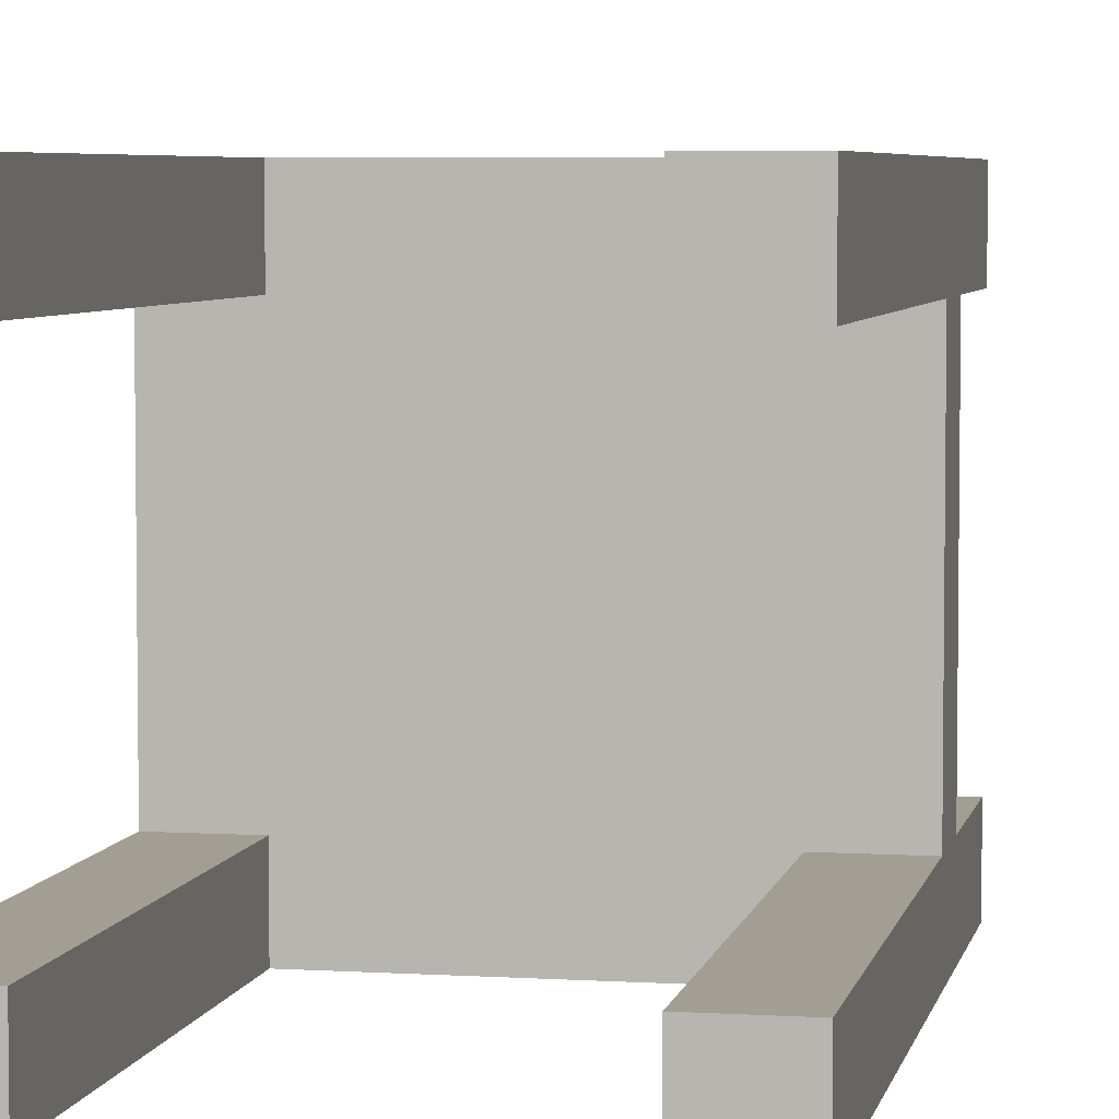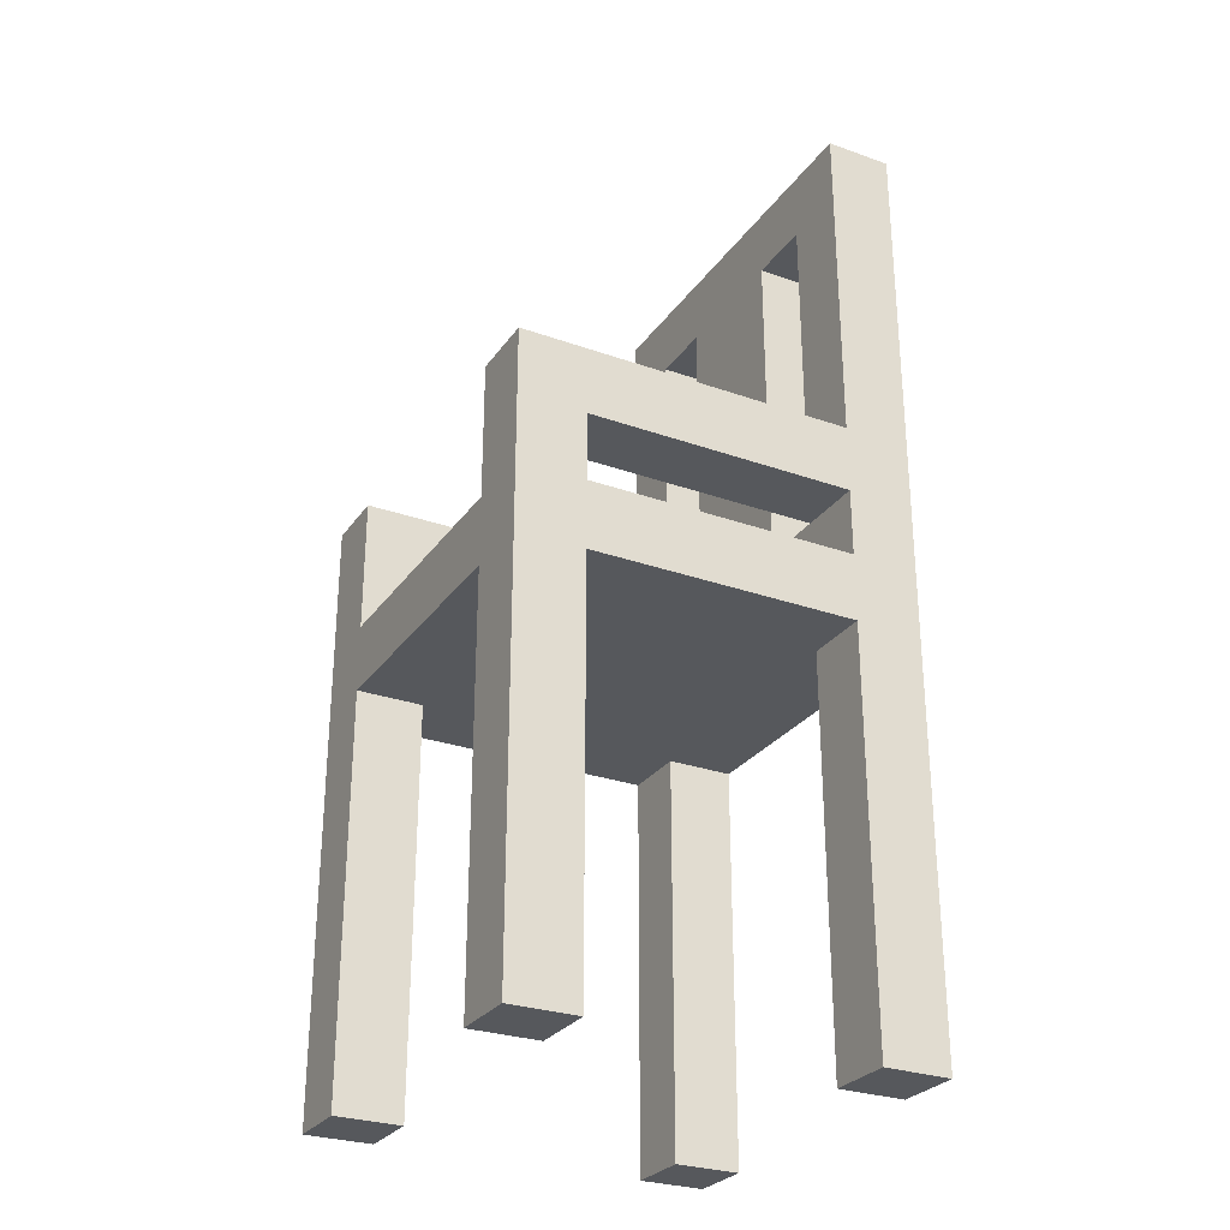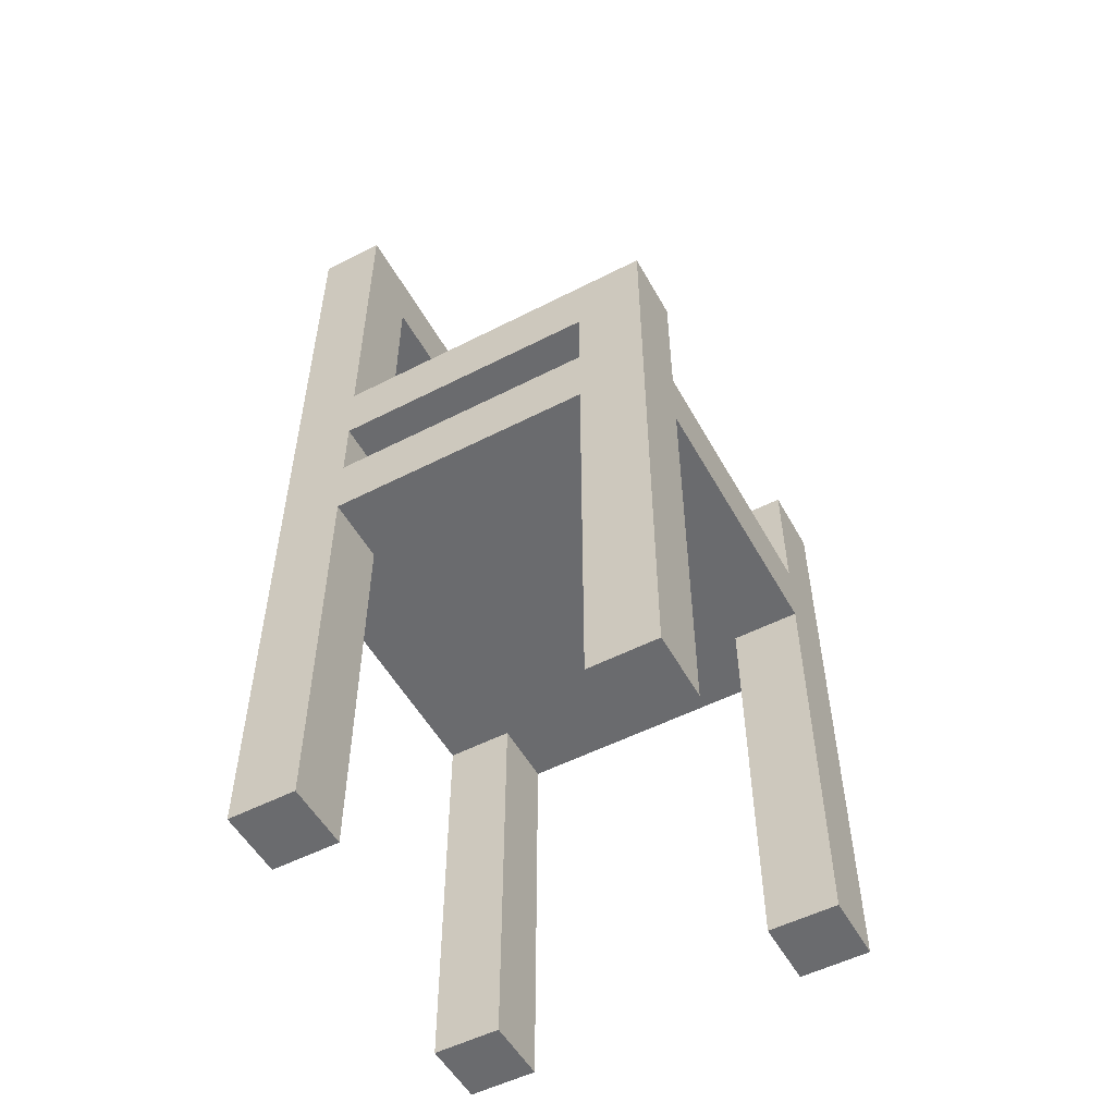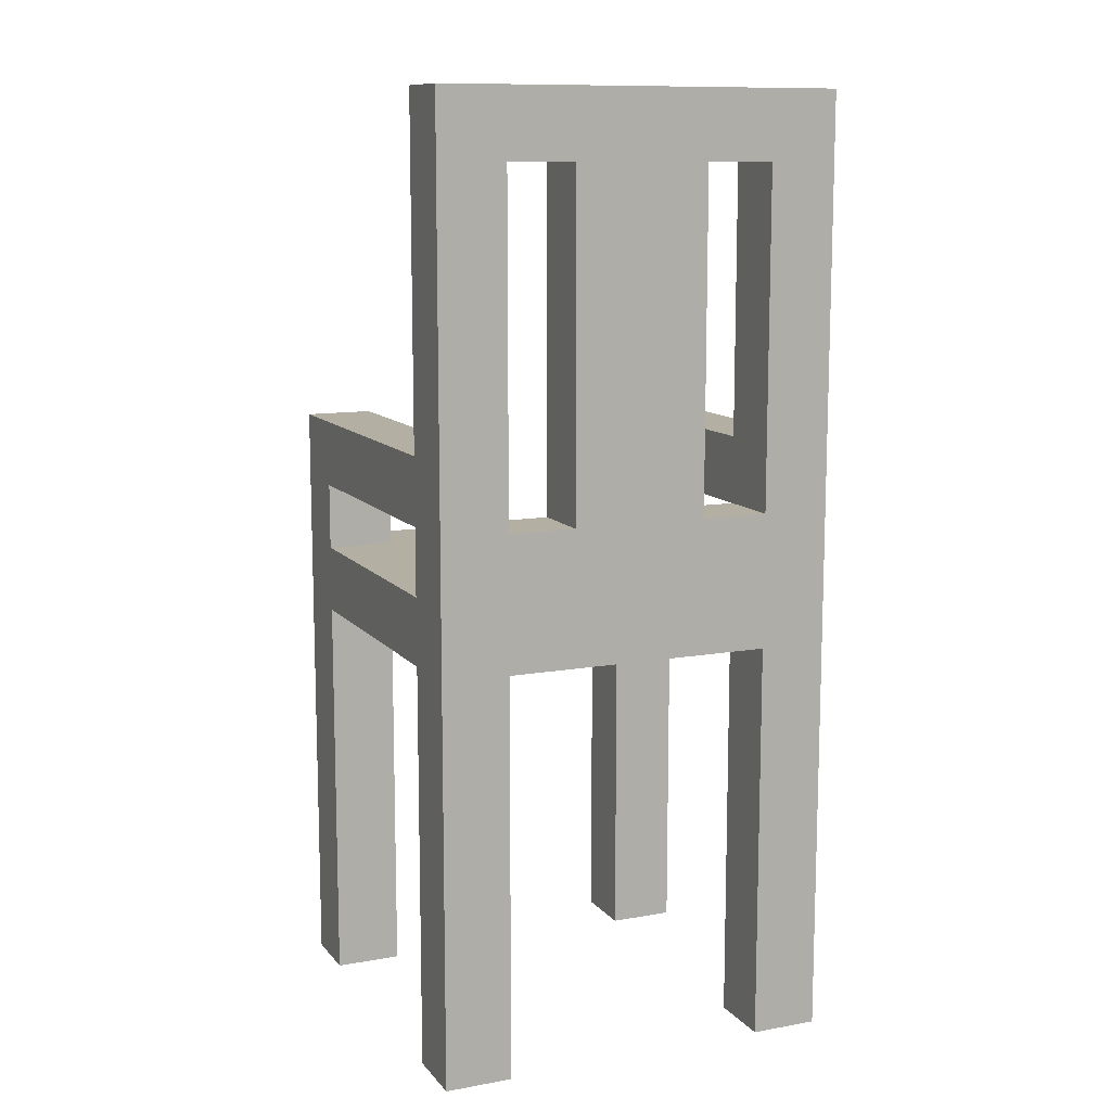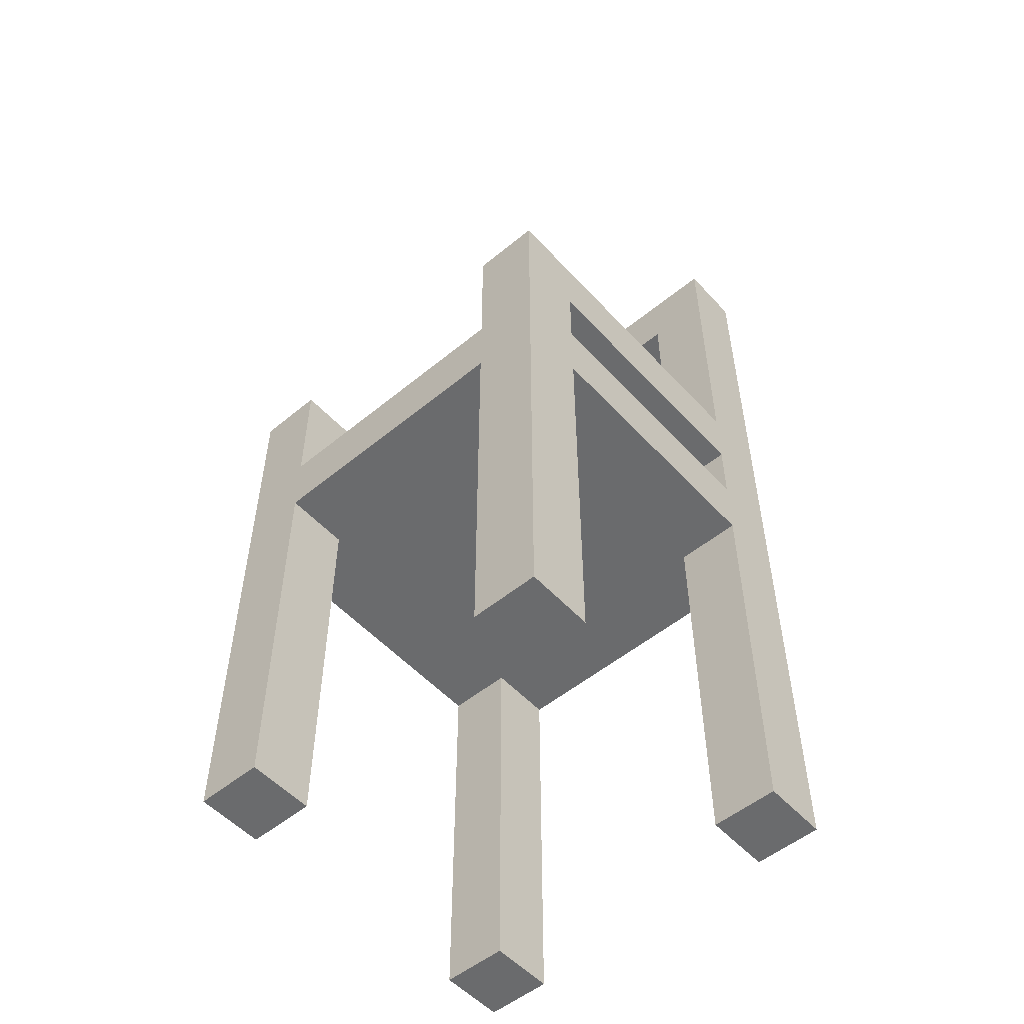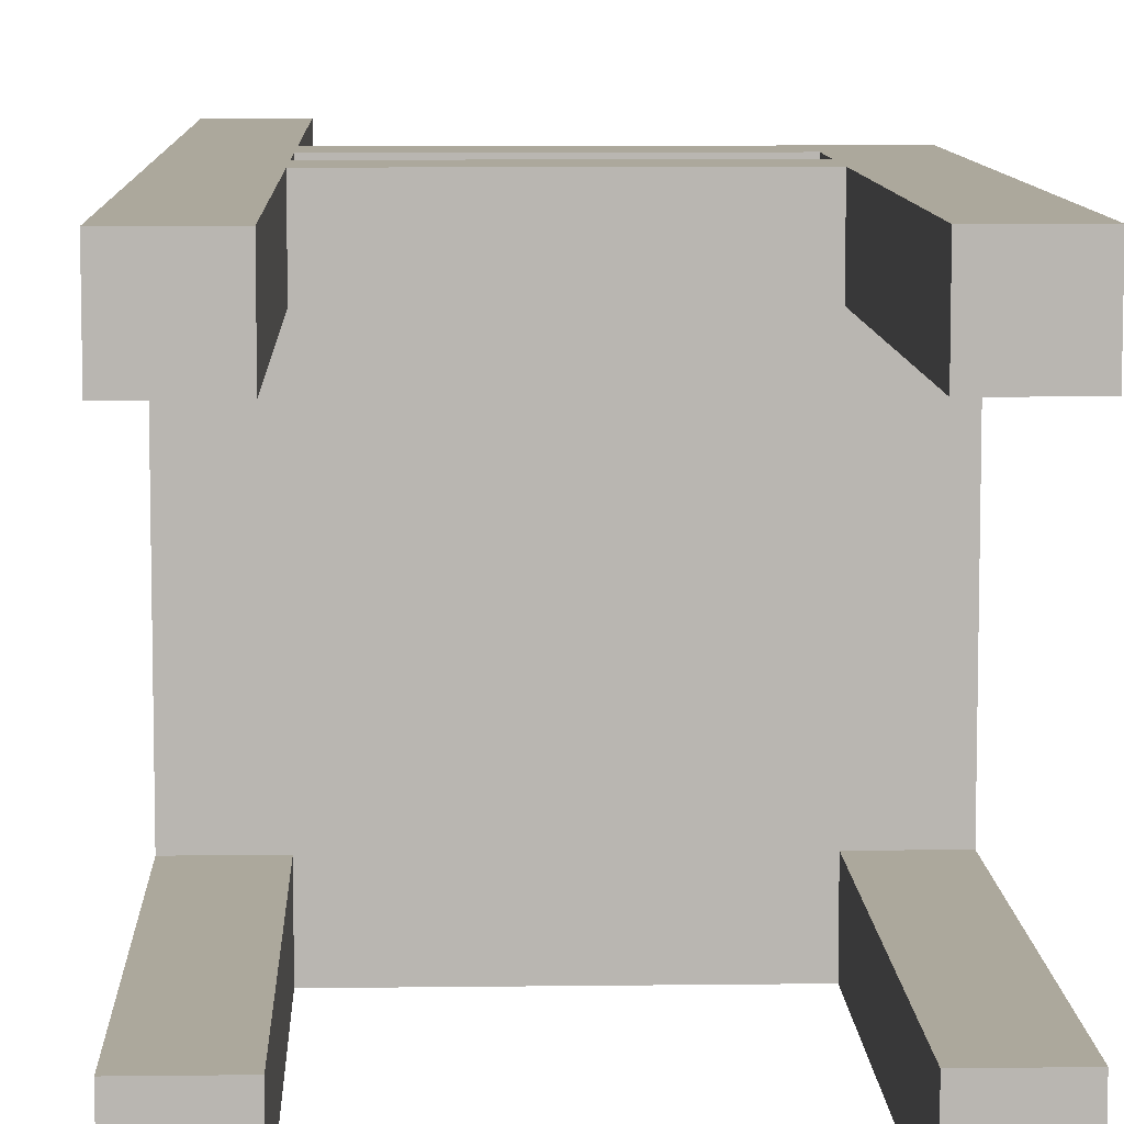
<metadata>
{"format":"obj","ext":"obj","renderer":"f3d","projection":"perspective","resolution":1024,"background":"white","views":[{"elev":5.1,"azim":11.2,"up":"+Z"},{"elev":-28.3,"azim":151.9,"up":"+Y"},{"elev":-53.3,"azim":28.7,"up":"+Y"},{"elev":11.2,"azim":-113.5,"up":"+Y"},{"elev":-53.2,"azim":131.3,"up":"+Y"},{"elev":8.5,"azim":-2.0,"up":"+Z"}]}
</metadata>
<code>
o
v 5.4 6.3 -3.5
v 5.4 6.3 -3.6
v 5.4 6.3 -4
v 5.4 6.3 -4.1
v 5.4 6.4 -3.5
v 5.4 6.4 -3.6
v 5.4 6.4 -4
v 5.4 6.4 -4.1
v 5.4 6.9 -3.6
v 5.4 6.9 -4
v 5.4 7.1 -3.6
v 5.4 7.1 -3.7
v 5.4 7.1 -3.9
v 5.4 7.1 -4
v 5.4 7.6 -3.6
v 5.4 7.6 -3.7
v 5.4 7.6 -3.9
v 5.4 7.6 -4
v 5.4 7.7 -3.5
v 5.4 7.7 -4.1
v 5.9 6.3 -3.5
v 5.9 6.3 -3.6
v 5.9 6.3 -4
v 5.9 6.3 -4.1
v 5.9 6.4 -3.5
v 5.9 6.4 -3.6
v 5.9 6.4 -4
v 5.9 6.4 -4.1
v 5.9 6.9 -3.5
v 5.9 6.9 -3.6
v 5.9 6.9 -4
v 5.9 6.9 -4.1
v 5.9 7 -3.5
v 5.9 7 -3.6
v 5.9 7 -4
v 5.9 7 -4.1
v 5.9 7.1 -3.5
v 5.9 7.1 -3.6
v 5.9 7.1 -4
v 5.9 7.1 -4.1
v 5.5 6.3 -3.5
v 5.5 6.3 -3.6
v 5.5 6.3 -4
v 5.5 6.3 -4.1
v 5.5 6.4 -3.5
v 5.5 6.4 -3.6
v 5.5 6.4 -4
v 5.5 6.4 -4.1
v 5.5 6.9 -3.5
v 5.5 6.9 -3.6
v 5.5 6.9 -4
v 5.5 6.9 -4.1
v 5.5 7 -3.5
v 5.5 7 -4.1
v 5.5 7.1 -3.5
v 5.5 7.1 -3.6
v 5.5 7.1 -3.7
v 5.5 7.1 -3.9
v 5.5 7.1 -4
v 5.5 7.1 -4.1
v 5.5 7.2 -3.5
v 5.5 7.2 -3.6
v 5.5 7.2 -4
v 5.5 7.2 -4.1
v 5.5 7.6 -3.6
v 5.5 7.6 -3.7
v 5.5 7.6 -3.9
v 5.5 7.6 -4
v 5.5 7.7 -3.5
v 5.5 7.7 -4.1
v 6 6.3 -3.5
v 6 6.3 -3.6
v 6 6.3 -4
v 6 6.3 -4.1
v 6 6.4 -3.5
v 6 6.4 -3.6
v 6 6.4 -4
v 6 6.4 -4.1
v 6 6.9 -3.6
v 6 6.9 -4
v 6 7 -3.6
v 6 7 -4
v 6 7.2 -3.5
v 6 7.2 -3.6
v 6 7.2 -4
v 6 7.2 -4.1
v 5.4 6.3 -3.5
v 5.4 6.4 -3.5
v 5.4 7.7 -3.5
v 5.5 6.3 -3.5
v 5.5 6.4 -3.5
v 5.5 6.9 -3.5
v 5.5 7 -3.5
v 5.5 7.1 -3.5
v 5.5 7.2 -3.5
v 5.5 7.7 -3.5
v 5.9 6.3 -3.5
v 5.9 6.4 -3.5
v 5.9 6.9 -3.5
v 5.9 7 -3.5
v 5.9 7.1 -3.5
v 6 6.3 -3.5
v 6 6.4 -3.5
v 6 7.2 -3.5
v 5.4 7.1 -3.7
v 5.4 7.6 -3.7
v 5.5 7.1 -3.7
v 5.5 7.6 -3.7
v 5.4 6.3 -4
v 5.4 6.4 -4
v 5.4 6.9 -4
v 5.4 7.1 -4
v 5.4 7.6 -4
v 5.5 6.3 -4
v 5.5 6.4 -4
v 5.5 6.9 -4
v 5.5 7.1 -4
v 5.5 7.2 -4
v 5.5 7.6 -4
v 5.9 6.3 -4
v 5.9 6.4 -4
v 5.9 6.9 -4
v 5.9 7 -4
v 5.9 7.1 -4
v 6 6.3 -4
v 6 6.4 -4
v 6 6.9 -4
v 6 7 -4
v 6 7.2 -4
v 5.4 6.3 -3.6
v 5.4 6.4 -3.6
v 5.4 6.9 -3.6
v 5.4 7.1 -3.6
v 5.4 7.6 -3.6
v 5.5 6.3 -3.6
v 5.5 6.4 -3.6
v 5.5 6.9 -3.6
v 5.5 7.1 -3.6
v 5.5 7.2 -3.6
v 5.5 7.6 -3.6
v 5.9 6.3 -3.6
v 5.9 6.4 -3.6
v 5.9 6.9 -3.6
v 5.9 7 -3.6
v 5.9 7.1 -3.6
v 6 6.3 -3.6
v 6 6.4 -3.6
v 6 6.9 -3.6
v 6 7 -3.6
v 6 7.2 -3.6
v 5.4 7.1 -3.9
v 5.4 7.6 -3.9
v 5.5 7.1 -3.9
v 5.5 7.6 -3.9
v 5.4 6.3 -4.1
v 5.4 6.4 -4.1
v 5.4 7.7 -4.1
v 5.5 6.3 -4.1
v 5.5 6.4 -4.1
v 5.5 6.9 -4.1
v 5.5 7 -4.1
v 5.5 7.1 -4.1
v 5.5 7.2 -4.1
v 5.5 7.7 -4.1
v 5.9 6.3 -4.1
v 5.9 6.4 -4.1
v 5.9 6.9 -4.1
v 5.9 7 -4.1
v 5.9 7.1 -4.1
v 6 6.3 -4.1
v 6 6.4 -4.1
v 6 7.2 -4.1
v 5.4 6.3 -3.5
v 5.5 6.3 -3.5
v 5.9 6.3 -3.5
v 6 6.3 -3.5
v 5.4 6.3 -3.6
v 5.5 6.3 -3.6
v 5.9 6.3 -3.6
v 6 6.3 -3.6
v 5.4 6.3 -4
v 5.5 6.3 -4
v 5.9 6.3 -4
v 6 6.3 -4
v 5.4 6.3 -4.1
v 5.5 6.3 -4.1
v 5.9 6.3 -4.1
v 6 6.3 -4.1
v 5.5 6.9 -3.5
v 5.9 6.9 -3.5
v 5.4 6.9 -3.6
v 5.5 6.9 -3.6
v 5.6 6.9 -3.6
v 5.9 6.9 -3.6
v 6 6.9 -3.6
v 5.4 6.9 -4
v 5.5 6.9 -4
v 5.6 6.9 -4
v 5.9 6.9 -4
v 6 6.9 -4
v 5.5 6.9 -4.1
v 5.9 6.9 -4.1
v 5.5 7.1 -3.5
v 5.9 7.1 -3.5
v 5.5 7.1 -3.6
v 5.9 7.1 -3.6
v 5.5 7.1 -4
v 5.9 7.1 -4
v 5.5 7.1 -4.1
v 5.9 7.1 -4.1
v 5.4 7.6 -3.6
v 5.5 7.6 -3.6
v 5.4 7.6 -3.7
v 5.5 7.6 -3.7
v 5.4 7.6 -3.9
v 5.5 7.6 -3.9
v 5.4 7.6 -4
v 5.5 7.6 -4
v 5.5 7 -3.5
v 5.9 7 -3.5
v 5.6 7 -3.6
v 5.9 7 -3.6
v 6 7 -3.6
v 5.6 7 -4
v 5.9 7 -4
v 6 7 -4
v 5.5 7 -4.1
v 5.9 7 -4.1
v 5.4 7.1 -3.6
v 5.5 7.1 -3.6
v 5.4 7.1 -3.7
v 5.5 7.1 -3.7
v 5.4 7.1 -3.9
v 5.5 7.1 -3.9
v 5.4 7.1 -4
v 5.5 7.1 -4
v 5.5 7.2 -3.5
v 6 7.2 -3.5
v 5.5 7.2 -3.6
v 6 7.2 -3.6
v 5.5 7.2 -4
v 6 7.2 -4
v 5.5 7.2 -4.1
v 6 7.2 -4.1
v 5.4 7.7 -3.5
v 5.5 7.7 -3.5
v 5.4 7.7 -4.1
v 5.5 7.7 -4.1
f 5 2 1
f 6 2 5
f 7 4 3
f 8 4 7
f 9 6 5
f 10 8 7
f 11 9 5
f 11 10 9
f 12 10 11
f 13 10 12
f 14 8 10
f 14 10 13
f 15 11 5
f 16 13 12
f 17 13 16
f 18 8 14
f 19 15 5
f 19 18 17
f 19 17 16
f 19 16 15
f 20 8 18
f 20 18 19
f 25 22 21
f 26 22 25
f 27 24 23
f 28 24 27
f 29 26 25
f 30 26 29
f 31 28 27
f 32 28 31
f 37 34 33
f 38 34 37
f 39 36 35
f 40 36 39
f 41 42 45
f 45 42 46
f 43 44 47
f 47 44 48
f 45 46 49
f 49 46 50
f 47 48 51
f 51 48 52
f 53 54 55
f 55 54 56
f 56 54 57
f 57 54 58
f 58 54 59
f 59 54 60
f 61 62 65
f 57 58 66
f 66 58 67
f 63 64 68
f 61 65 69
f 67 68 69
f 66 67 69
f 65 66 69
f 68 64 70
f 69 68 70
f 71 72 75
f 75 72 76
f 73 74 77
f 77 74 78
f 75 76 79
f 77 78 80
f 75 79 81
f 79 80 81
f 80 78 82
f 81 80 82
f 75 81 83
f 83 81 84
f 82 78 85
f 85 78 86
f 90 88 87
f 91 89 88
f 91 88 90
f 92 89 91
f 93 89 92
f 94 89 93
f 95 89 94
f 96 89 95
f 99 93 92
f 100 93 99
f 101 95 94
f 102 98 97
f 103 100 99
f 103 98 102
f 103 101 100
f 103 99 98
f 104 95 101
f 104 101 103
f 107 106 105
f 108 106 107
f 114 110 109
f 115 111 110
f 115 110 114
f 116 111 115
f 117 113 112
f 118 113 117
f 119 113 118
f 124 118 117
f 125 121 120
f 126 122 121
f 126 121 125
f 127 122 126
f 128 124 123
f 129 118 124
f 129 124 128
f 130 131 135
f 131 132 136
f 135 131 136
f 136 132 137
f 133 134 138
f 138 134 139
f 139 134 140
f 138 139 145
f 141 142 146
f 142 143 147
f 146 142 147
f 147 143 148
f 144 145 149
f 145 139 150
f 149 145 150
f 151 152 153
f 153 152 154
f 155 156 158
f 156 157 159
f 158 156 159
f 159 157 160
f 160 157 161
f 161 157 162
f 162 157 163
f 163 157 164
f 160 161 167
f 167 161 168
f 162 163 169
f 165 166 170
f 167 168 171
f 170 166 171
f 168 169 171
f 166 167 171
f 169 163 172
f 171 169 172
f 177 174 173
f 178 174 177
f 179 176 175
f 180 176 179
f 185 182 181
f 186 182 185
f 187 184 183
f 188 184 187
f 192 190 189
f 193 190 192
f 194 190 193
f 196 192 191
f 196 193 192
f 197 193 196
f 198 194 193
f 198 193 197
f 199 195 194
f 199 194 198
f 200 195 199
f 201 198 197
f 201 199 198
f 202 199 201
f 205 204 203
f 206 204 205
f 209 208 207
f 210 208 209
f 213 212 211
f 214 212 213
f 217 216 215
f 218 216 217
f 219 220 221
f 221 220 222
f 219 221 224
f 221 222 224
f 222 223 225
f 224 222 225
f 225 223 226
f 219 224 227
f 224 225 227
f 227 225 228
f 229 230 231
f 231 230 232
f 233 234 235
f 235 234 236
f 237 238 239
f 239 238 240
f 241 242 243
f 243 242 244
f 245 246 247
f 247 246 248

</code>
